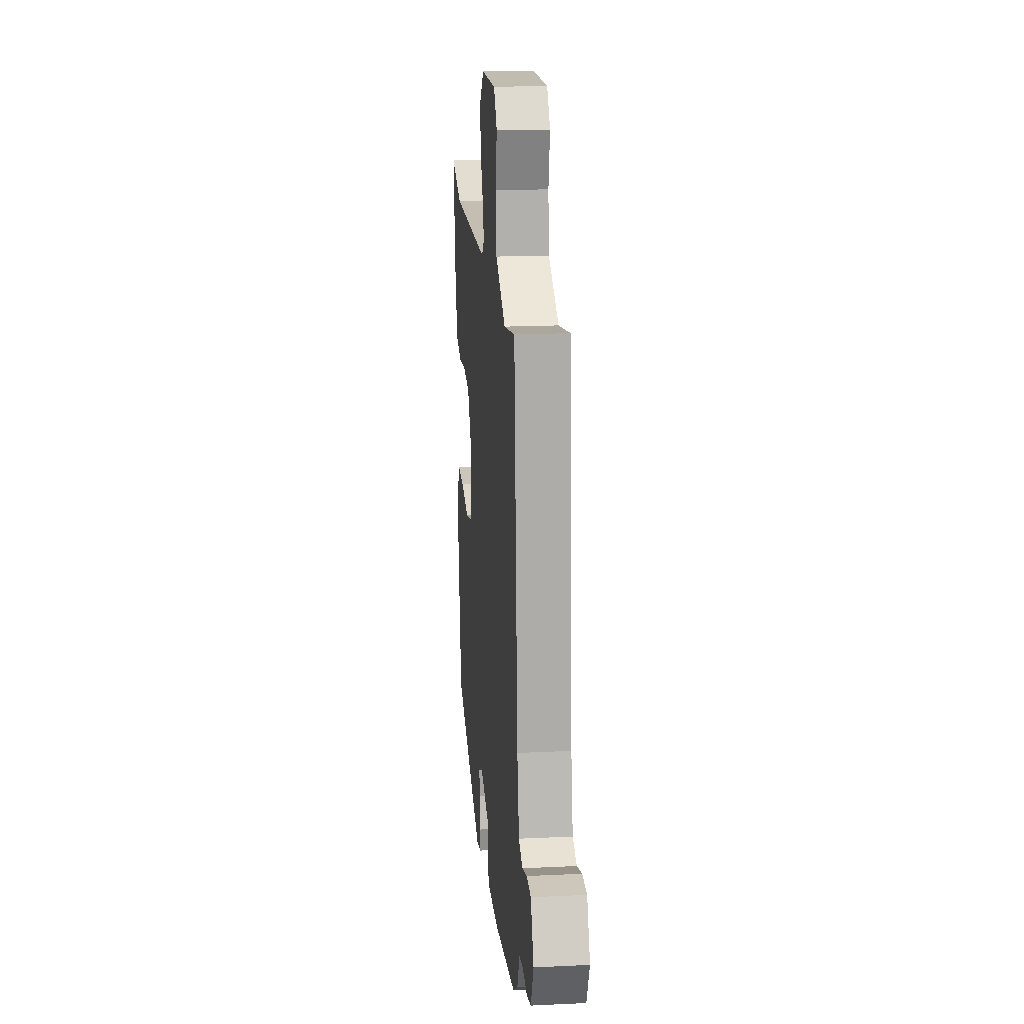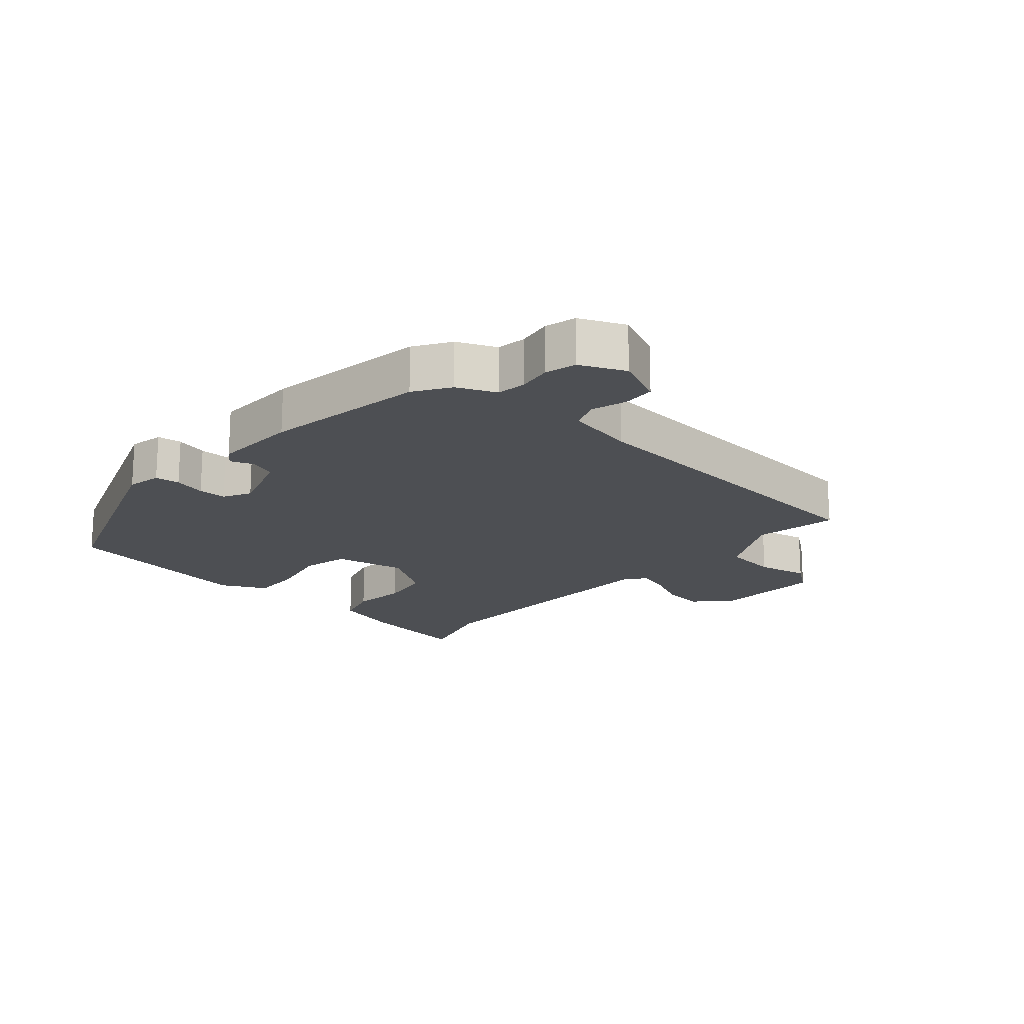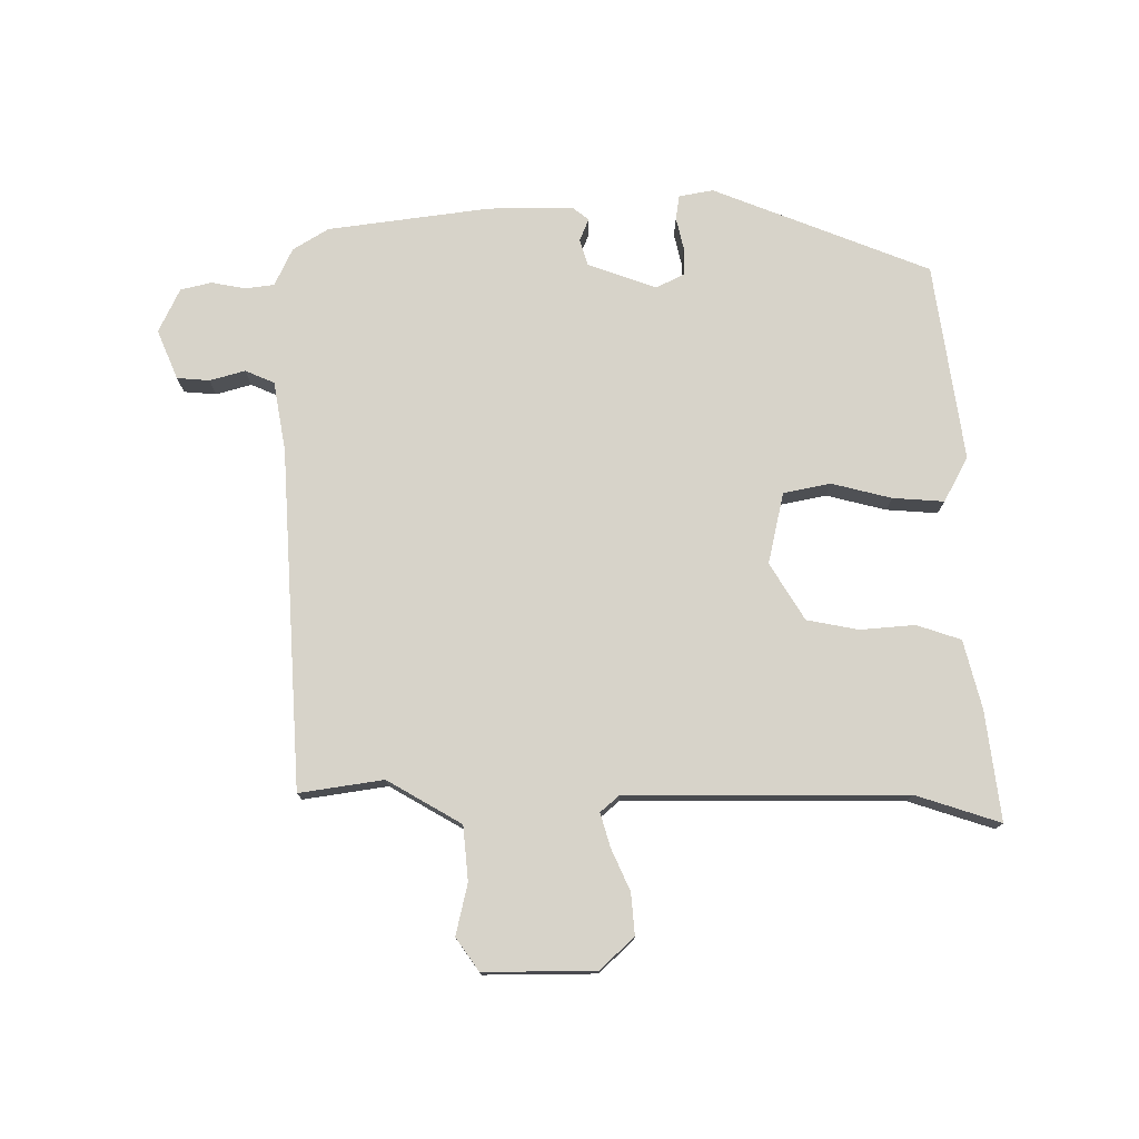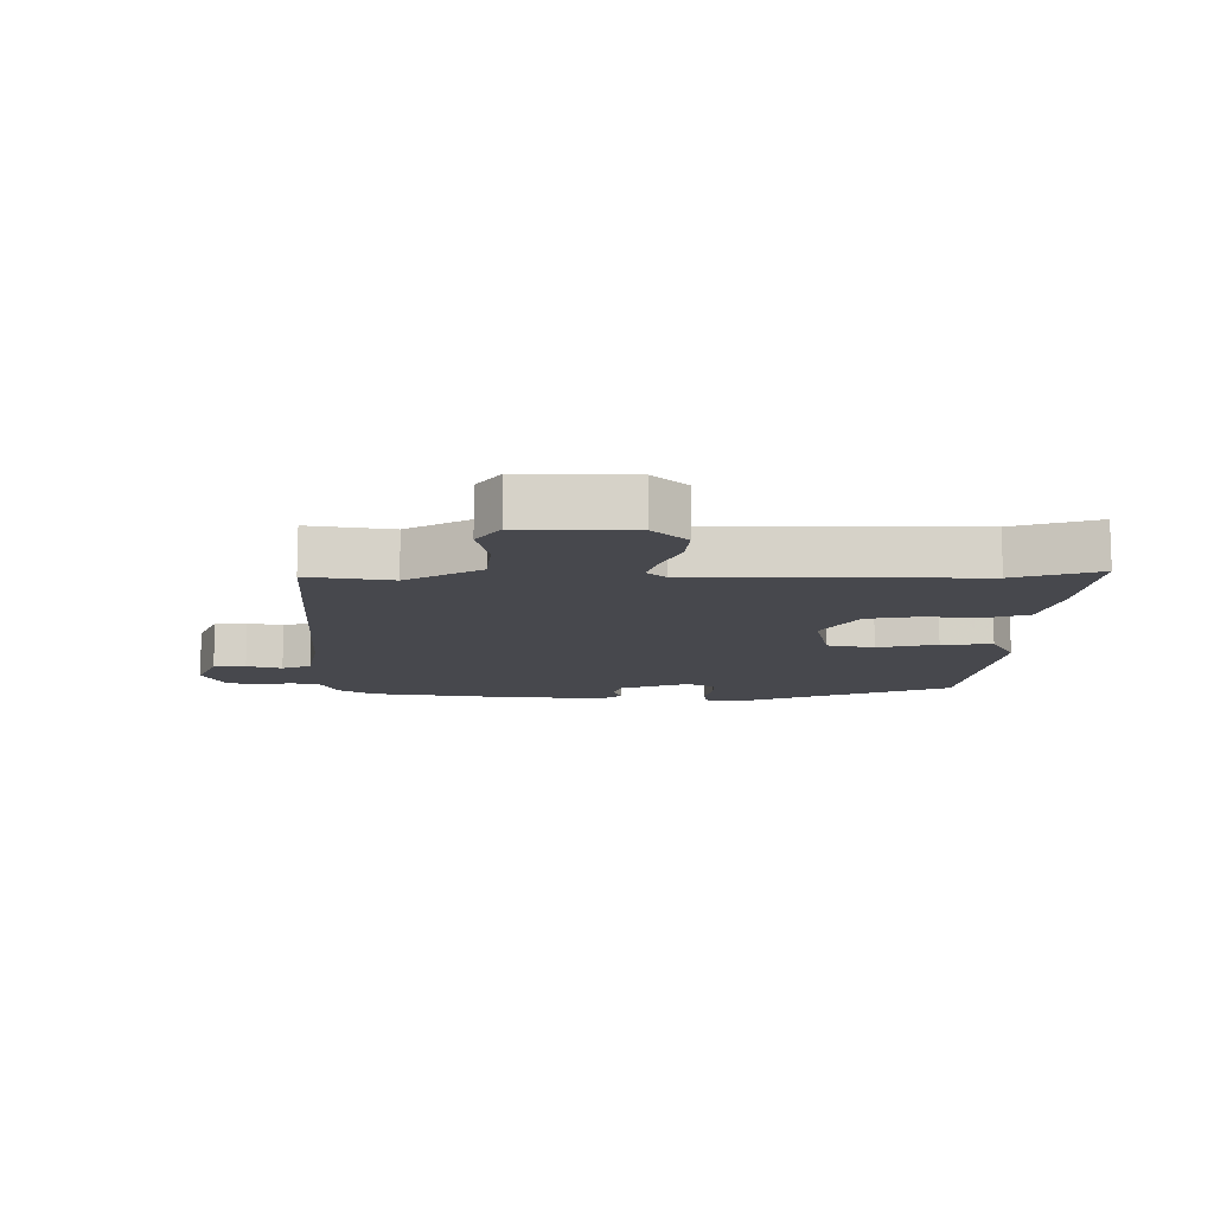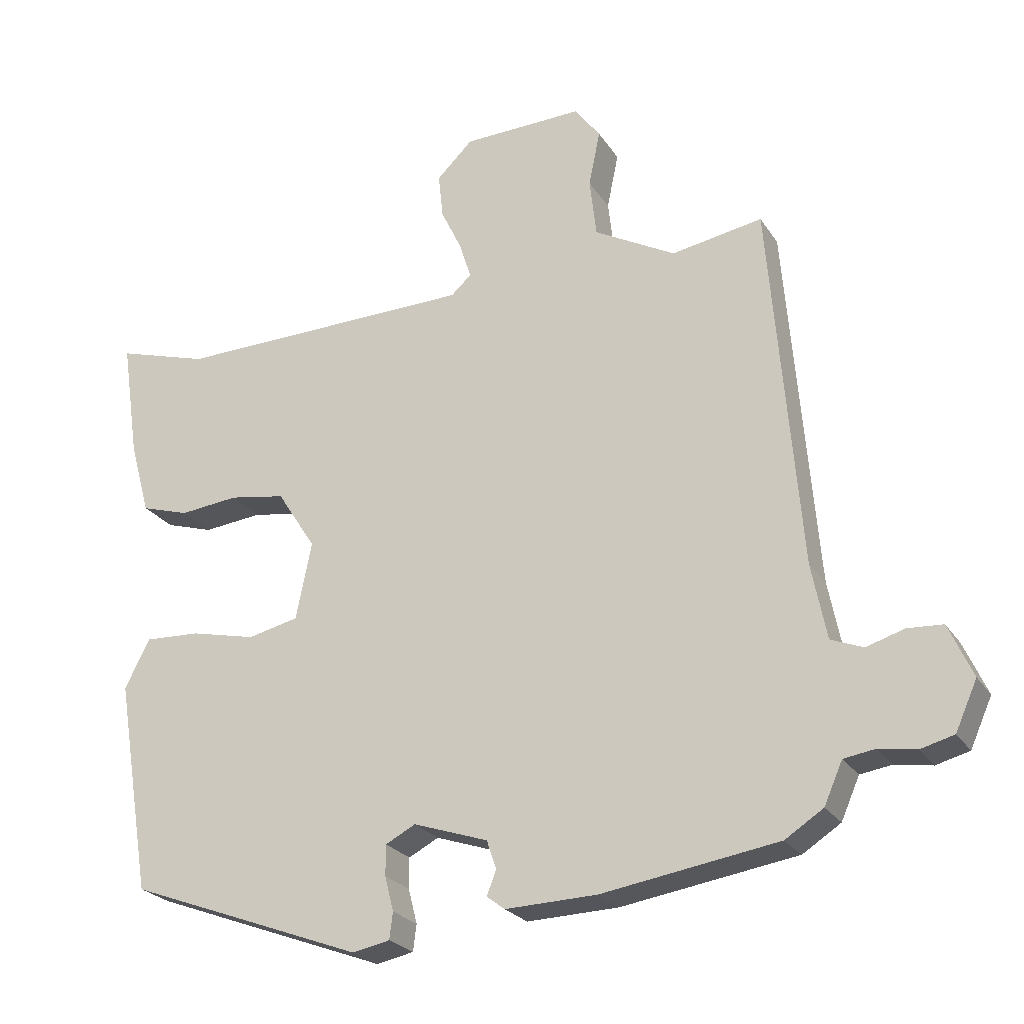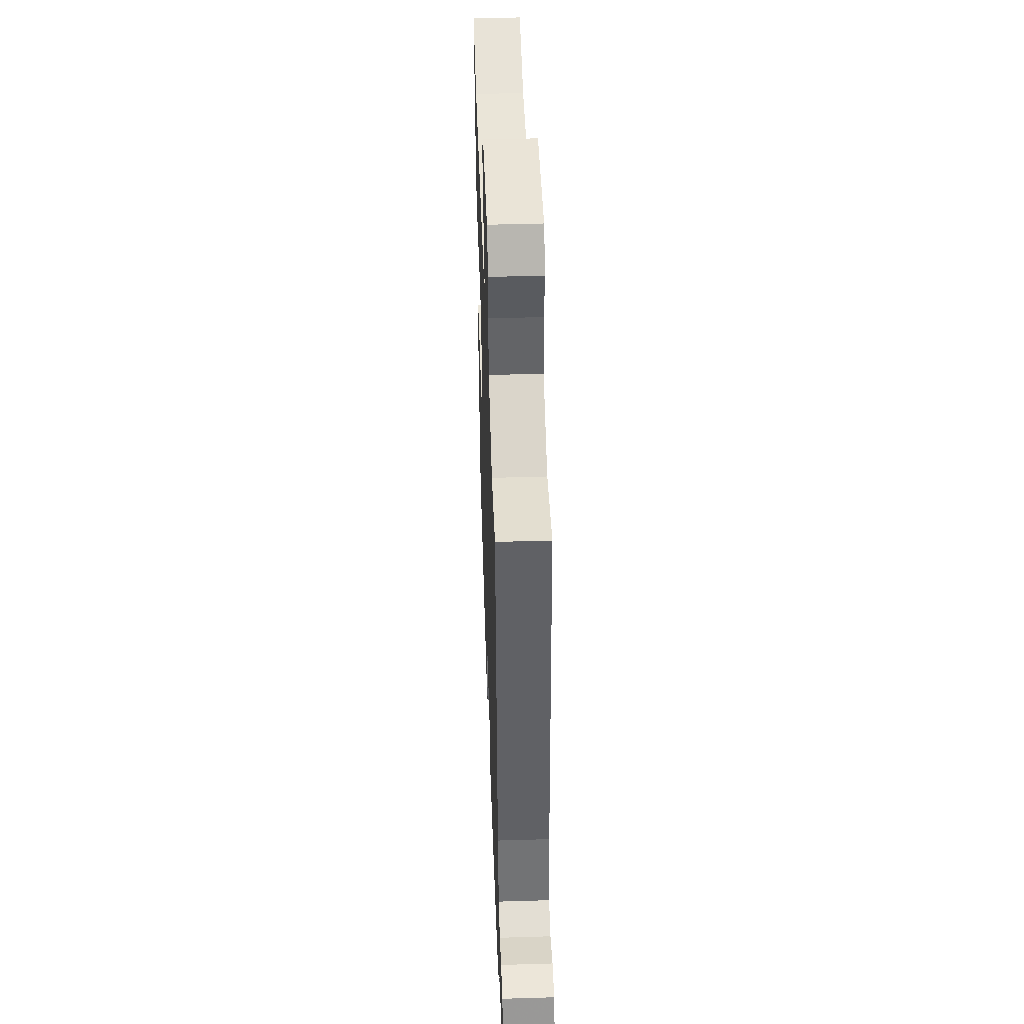
<metadata>
{"format":"obj","ext":"obj","renderer":"f3d","projection":"perspective","resolution":1024,"background":"white","views":[{"elev":18.2,"azim":-95.3,"up":"+Z"},{"elev":-18.0,"azim":-131.6,"up":"+Y"},{"elev":76.3,"azim":1.0,"up":"+Y"},{"elev":-11.8,"azim":0.4,"up":"+Y"},{"elev":-24.4,"azim":-154.8,"up":"+Z"},{"elev":45.6,"azim":-92.0,"up":"+Z"}]}
</metadata>
<code>
v 0.476 0.07 -0.37
v 0.127 0.07 -0.5
v 0.072 0.07 -0.489
v 0.067 0.07 -0.45
v 0.08 0.07 -0.399
v 0.08 0.07 -0.354
v 0.036 0.07 -0.331
v -0.074 0.07 -0.368
v -0.088 0.07 -0.41
v -0.074 0.07 -0.446
v -0.101 0.07 -0.466
v -0.236 0.07 -0.462
v -0.494 0.07 -0.422
v -0.55 0.07 -0.386
v -0.577 0.07 -0.325
v -0.623 0.07 -0.318
v -0.678 0.07 -0.327
v -0.727 0.07 -0.314
v -0.759 0.07 -0.243
v -0.724 0.07 -0.165
v -0.672 0.07 -0.162
v -0.616 0.07 -0.179
v -0.569 0.07 -0.16
v -0.547 0.07 -0.049
v -0.503 0.07 0.494
v -0.369 0.07 0.471
v -0.249 0.07 0.537
v -0.239 0.07 0.624
v -0.256 0.07 0.706
v -0.218 0.07 0.757
v -0.04 0.07 0.752
v 0.013 0.07 0.7
v 0.006 0.07 0.634
v -0.025 0.07 0.569
v -0.042 0.07 0.515
v -0.012 0.07 0.488
v 0.433 0.07 0.48
v 0.569 0.07 0.521
v 0.543 0.07 0.346
v 0.513 0.07 0.238
v 0.442 0.07 0.216
v 0.355 0.07 0.225
v 0.272 0.07 0.211
v 0.215 0.07 0.122
v 0.238 0.07 0.008
v 0.313 0.07 -0.009
v 0.409 0.07 0.013
v 0.491 0.07 0.017
v 0.528 0.07 -0.055
v 0.476 0 -0.37
v 0.127 0 -0.5
v 0.072 0 -0.489
v 0.067 0 -0.45
v 0.08 0 -0.399
v 0.08 0 -0.354
v 0.036 0 -0.331
v -0.074 0 -0.368
v -0.088 0 -0.41
v -0.074 0 -0.446
v -0.101 0 -0.466
v -0.236 0 -0.462
v -0.494 0 -0.422
v -0.55 0 -0.386
v -0.577 0 -0.325
v -0.623 0 -0.318
v -0.678 0 -0.327
v -0.727 0 -0.314
v -0.759 0 -0.243
v -0.724 0 -0.165
v -0.672 0 -0.162
v -0.616 0 -0.179
v -0.569 0 -0.16
v -0.547 0 -0.049
v -0.503 0 0.494
v -0.369 0 0.471
v -0.249 0 0.537
v -0.239 0 0.624
v -0.256 0 0.706
v -0.218 0 0.757
v -0.04 0 0.752
v 0.013 0 0.7
v 0.006 0 0.634
v -0.025 0 0.569
v -0.042 0 0.515
v -0.012 0 0.488
v 0.433 0 0.48
v 0.569 0 0.521
v 0.543 0 0.346
v 0.513 0 0.238
v 0.442 0 0.216
v 0.355 0 0.225
v 0.272 0 0.211
v 0.215 0 0.122
v 0.238 0 0.008
v 0.313 0 -0.009
v 0.409 0 0.013
v 0.491 0 0.017
v 0.528 0 -0.055
f 46 47 48 49
f 46 49 1 2
f 45 46 2 3
f 44 45 3 4
f 39 40 41 42
f 37 38 39 42
f 36 37 42 43
f 35 36 43 44
f 31 32 33 34
f 31 34 35
f 28 29 30 31
f 27 28 31 35
f 26 27 35 44
f 24 25 26 44
f 19 20 21 22
f 19 22 23
f 16 17 18 19
f 15 16 19 23
f 9 10 11 12
f 8 9 12 13
f 7 8 13 14
f 44 4 5
f 44 5 6
f 7 14 15 23
f 7 23 24 44
f 6 7 44
f 98 97 96 95
f 51 50 98 95
f 52 51 95 94
f 53 52 94 93
f 91 90 89 88
f 91 88 87 86
f 92 91 86 85
f 93 92 85 84
f 83 82 81 80
f 84 83 80
f 80 79 78 77
f 84 80 77 76
f 93 84 76 75
f 93 75 74 73
f 71 70 69 68
f 72 71 68
f 68 67 66 65
f 72 68 65 64
f 61 60 59 58
f 62 61 58 57
f 63 62 57 56
f 54 53 93
f 55 54 93
f 72 64 63 56
f 93 73 72 56
f 93 56 55
f 1 50 51 2
f 2 51 52 3
f 3 52 53 4
f 4 53 54 5
f 5 54 55 6
f 6 55 56 7
f 7 56 57 8
f 8 57 58 9
f 9 58 59 10
f 10 59 60 11
f 11 60 61 12
f 12 61 62 13
f 13 62 63 14
f 14 63 64 15
f 15 64 65 16
f 16 65 66 17
f 17 66 67 18
f 18 67 68 19
f 19 68 69 20
f 20 69 70 21
f 21 70 71 22
f 22 71 72 23
f 23 72 73 24
f 24 73 74 25
f 25 74 75 26
f 26 75 76 27
f 27 76 77 28
f 28 77 78 29
f 29 78 79 30
f 30 79 80 31
f 31 80 81 32
f 32 81 82 33
f 33 82 83 34
f 34 83 84 35
f 35 84 85 36
f 36 85 86 37
f 37 86 87 38
f 38 87 88 39
f 39 88 89 40
f 40 89 90 41
f 41 90 91 42
f 42 91 92 43
f 43 92 93 44
f 44 93 94 45
f 45 94 95 46
f 46 95 96 47
f 47 96 97 48
f 48 97 98 49
f 49 98 50 1

</code>
